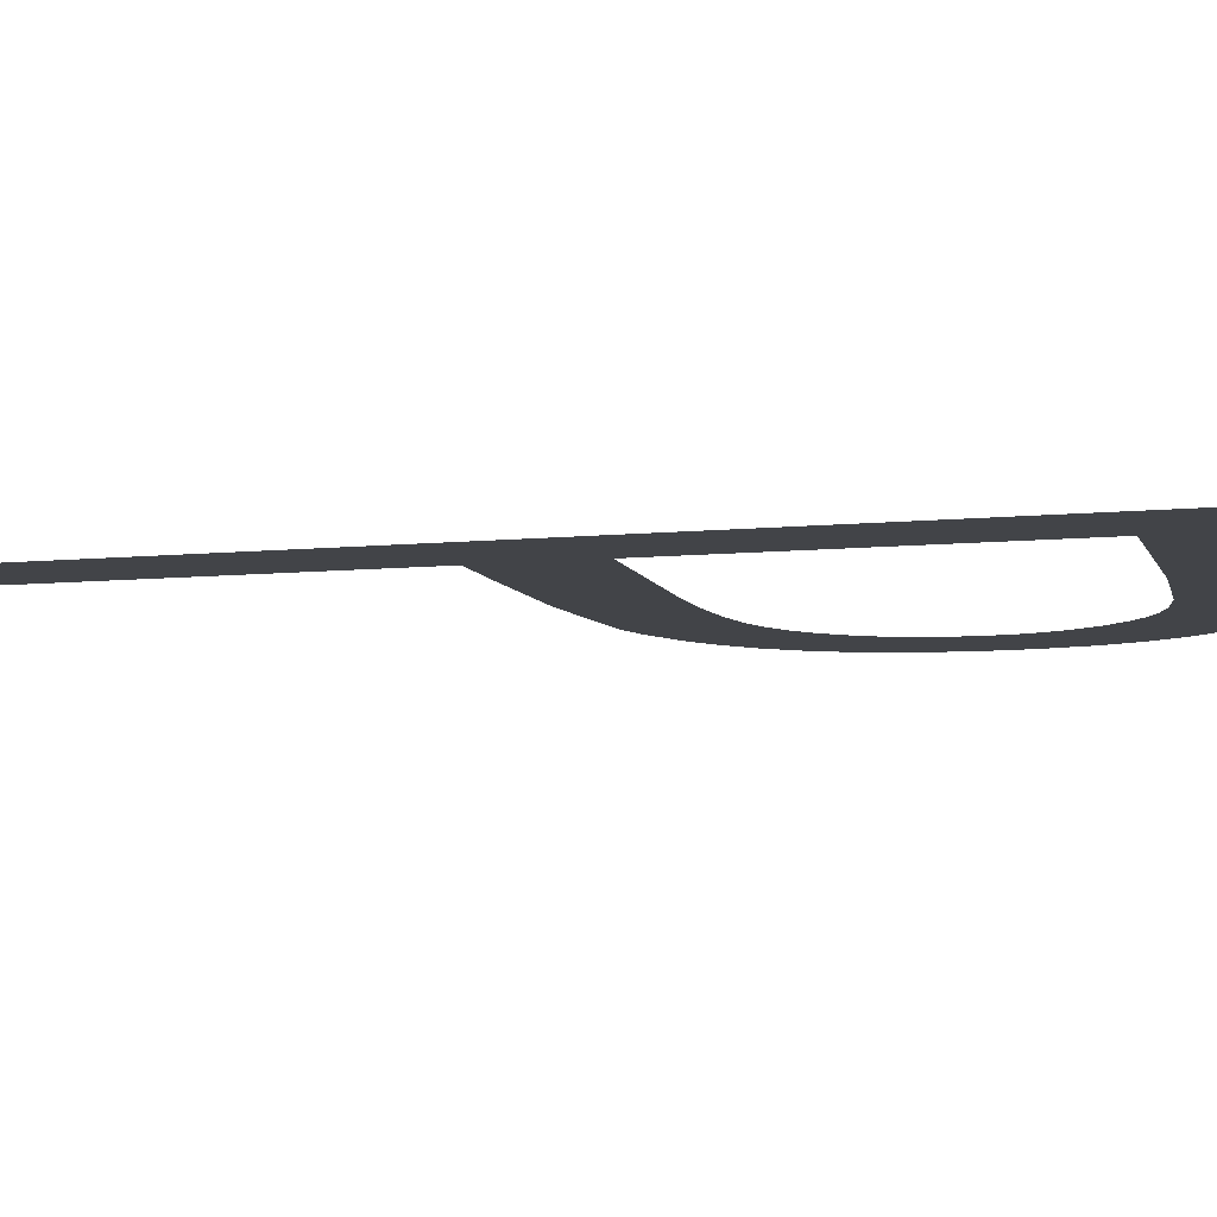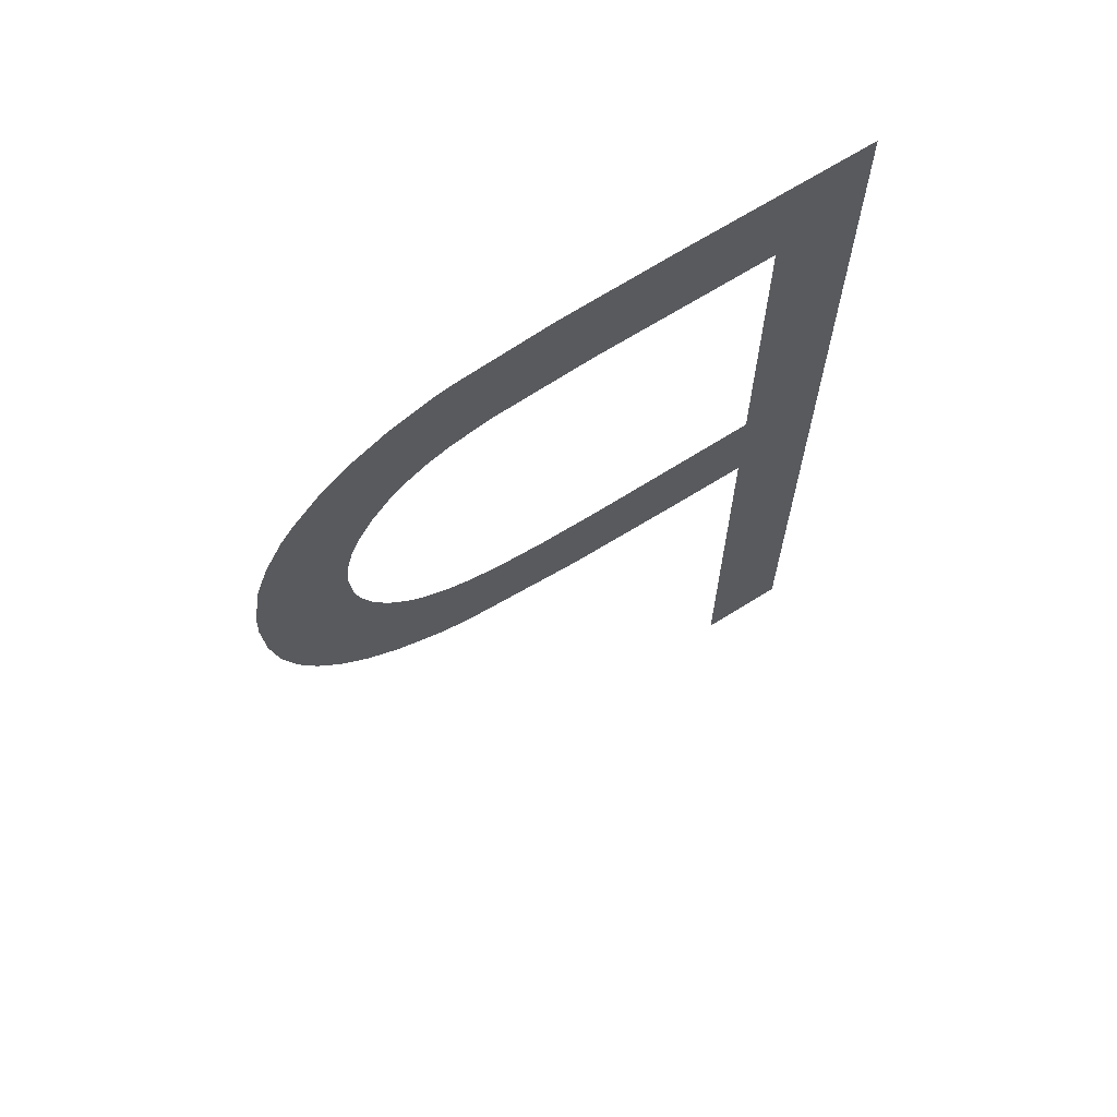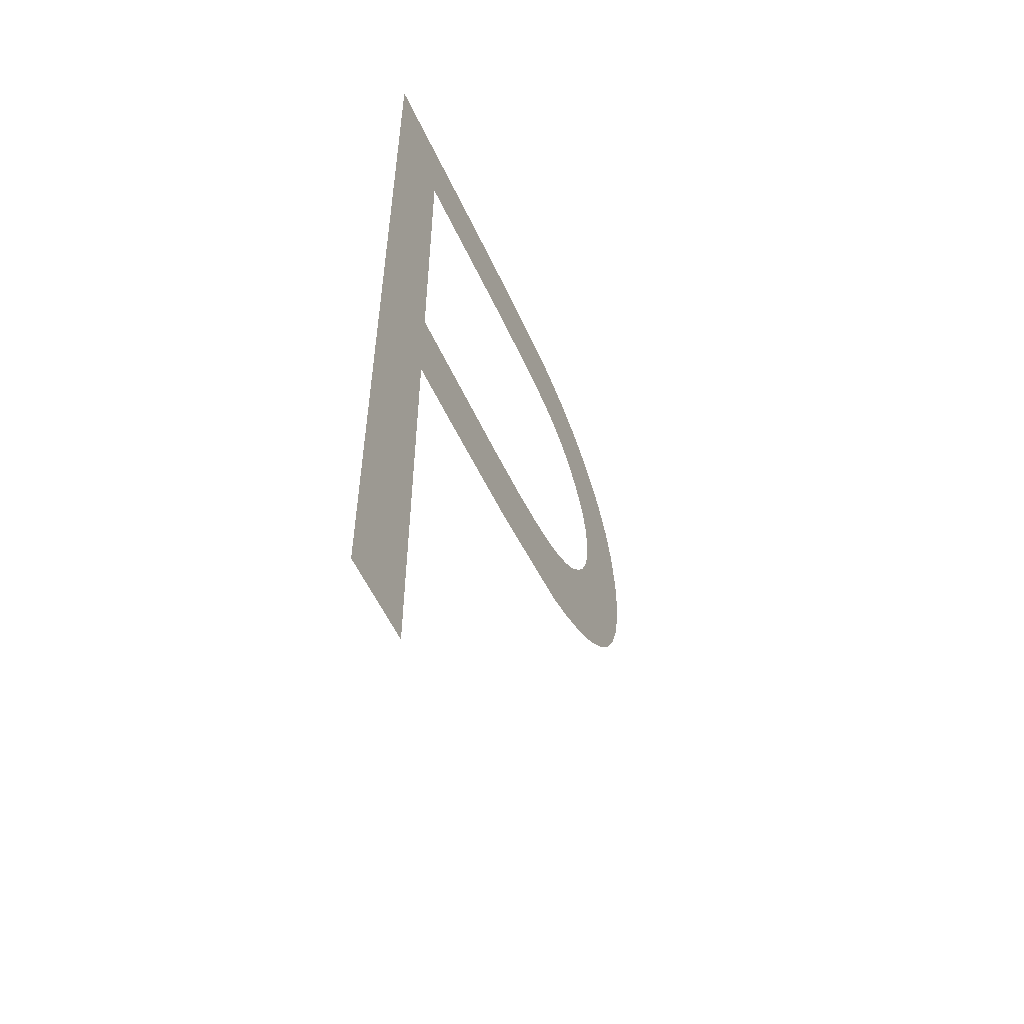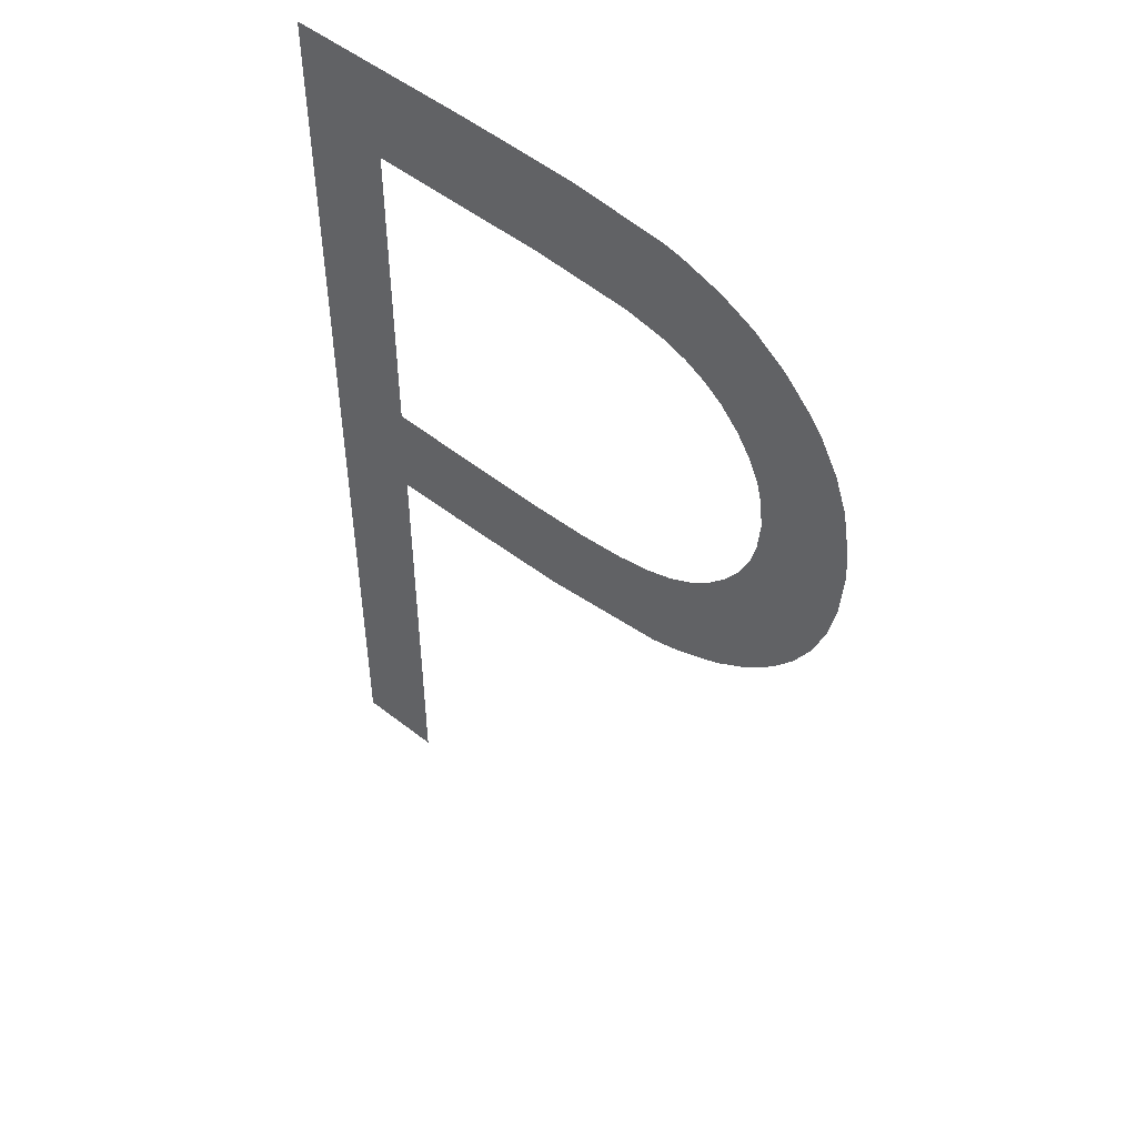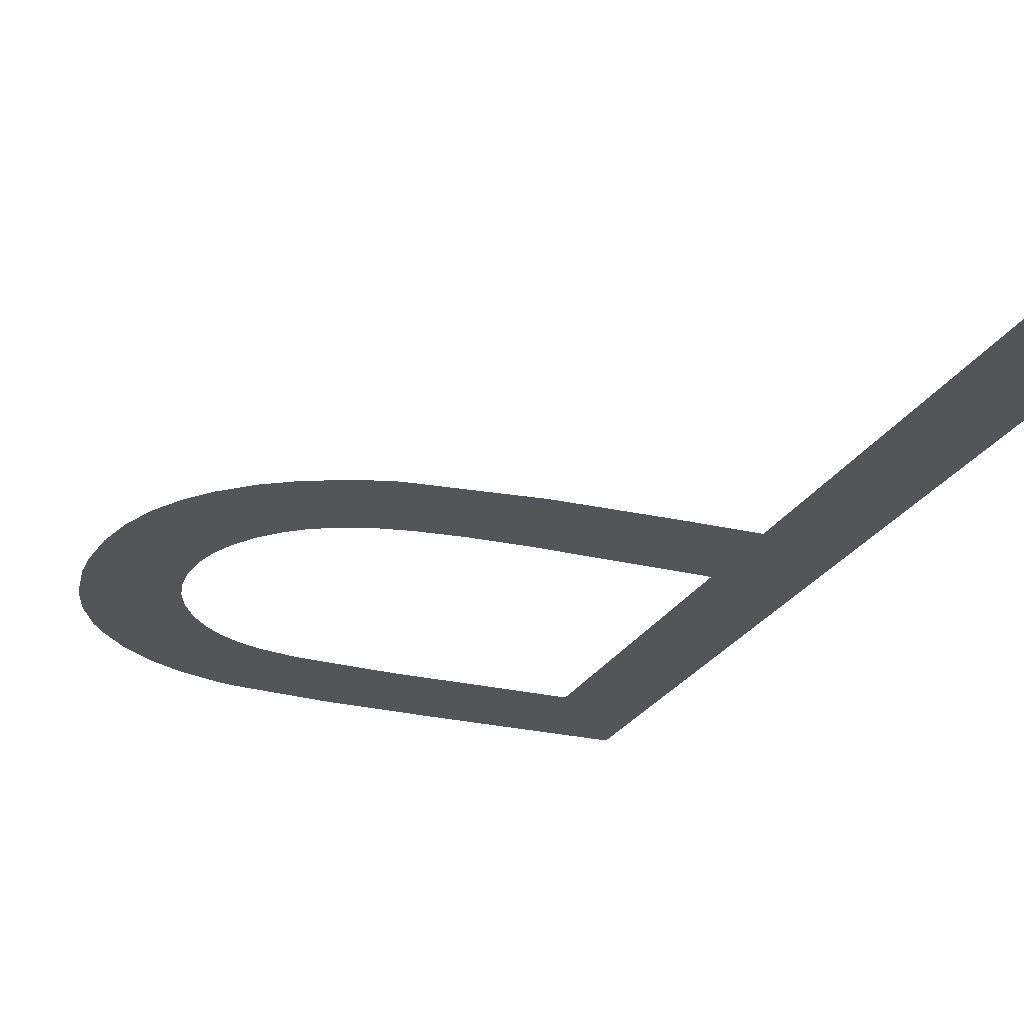
<metadata>
{"format":"obj","ext":"obj","renderer":"f3d","projection":"perspective","resolution":1024,"background":"white","views":[{"elev":-8.1,"azim":-74.4,"up":"+Y"},{"elev":67.8,"azim":147.8,"up":"+Z"},{"elev":-57.1,"azim":-65.0,"up":"+Z"},{"elev":50.9,"azim":40.7,"up":"+Z"},{"elev":-24.3,"azim":158.0,"up":"+Y"}]}
</metadata>
<code>
v 24.22 1 5
v 24.22 1 14
v 25.98 1 14
v 28.03 1 13.86
v 27.88 1 13.89
v 27.01 1 13.97
v 29.76 1 11.58
v 29.75 1 11.84
v 29.67 1 12.29
v 29.56 1 12.61
v 29.39 1 12.92
v 29.28 1 13.07
v 29.02 1 13.34
v 28.72 1 13.57
v 28.41 1 13.73
v 27.96 1 9.3
v 28.24 1 9.381
v 28.64 1 9.557
v 28.93 1 9.752
v 29.19 1 9.988
v 29.38 1 10.23
v 29.53 1 10.49
v 29.65 1 10.81
v 29.73 1 11.18
v 25.67 1 9.152
v 26.82 1 9.175
v 25.03 1 9.152
v 25.03 1 5
v 26.6 1 10.05
v 25.03 1 10.07
v 28.66 1 12.44
v 28.49 1 12.63
v 28.33 1 12.76
v 28.13 1 12.87
v 27.92 1 12.95
v 27.57 1 13.02
v 26.67 1 13.07
v 28.79 1 12.23
v 28.88 1 12.03
v 28.93 1 11.83
v 28.95 1 11.58
v 28.93 1 11.31
v 28.88 1 11.11
v 28.78 1 10.9
v 28.65 1 10.7
v 28.48 1 10.51
v 28.32 1 10.38
v 28.11 1 10.26
v 27.86 1 10.18
v 27.56 1 10.11
v 27.15 1 10.07
v 25.03 1 13.07
f 2 1 27
f 27 1 28
f 26 29 25
f 25 29 30
f 31 11 12
f 31 12 32
f 32 12 13
f 32 13 33
f 33 13 14
f 33 14 34
f 34 14 15
f 34 15 35
f 35 15 4
f 35 4 36
f 36 4 5
f 36 5 37
f 11 31 10
f 10 31 38
f 10 38 9
f 9 38 39
f 9 39 8
f 8 39 40
f 8 40 7
f 7 40 41
f 7 41 24
f 24 41 42
f 24 42 23
f 23 42 43
f 23 43 22
f 22 43 44
f 22 44 21
f 21 44 45
f 21 45 20
f 20 45 46
f 20 46 19
f 19 46 47
f 19 47 18
f 18 47 48
f 18 48 17
f 17 48 49
f 17 49 16
f 16 49 50
f 16 50 26
f 26 50 51
f 26 51 29
f 5 6 37
f 37 6 3
f 37 3 52
f 52 3 2
f 52 2 30
f 30 2 27
f 30 27 25

</code>
